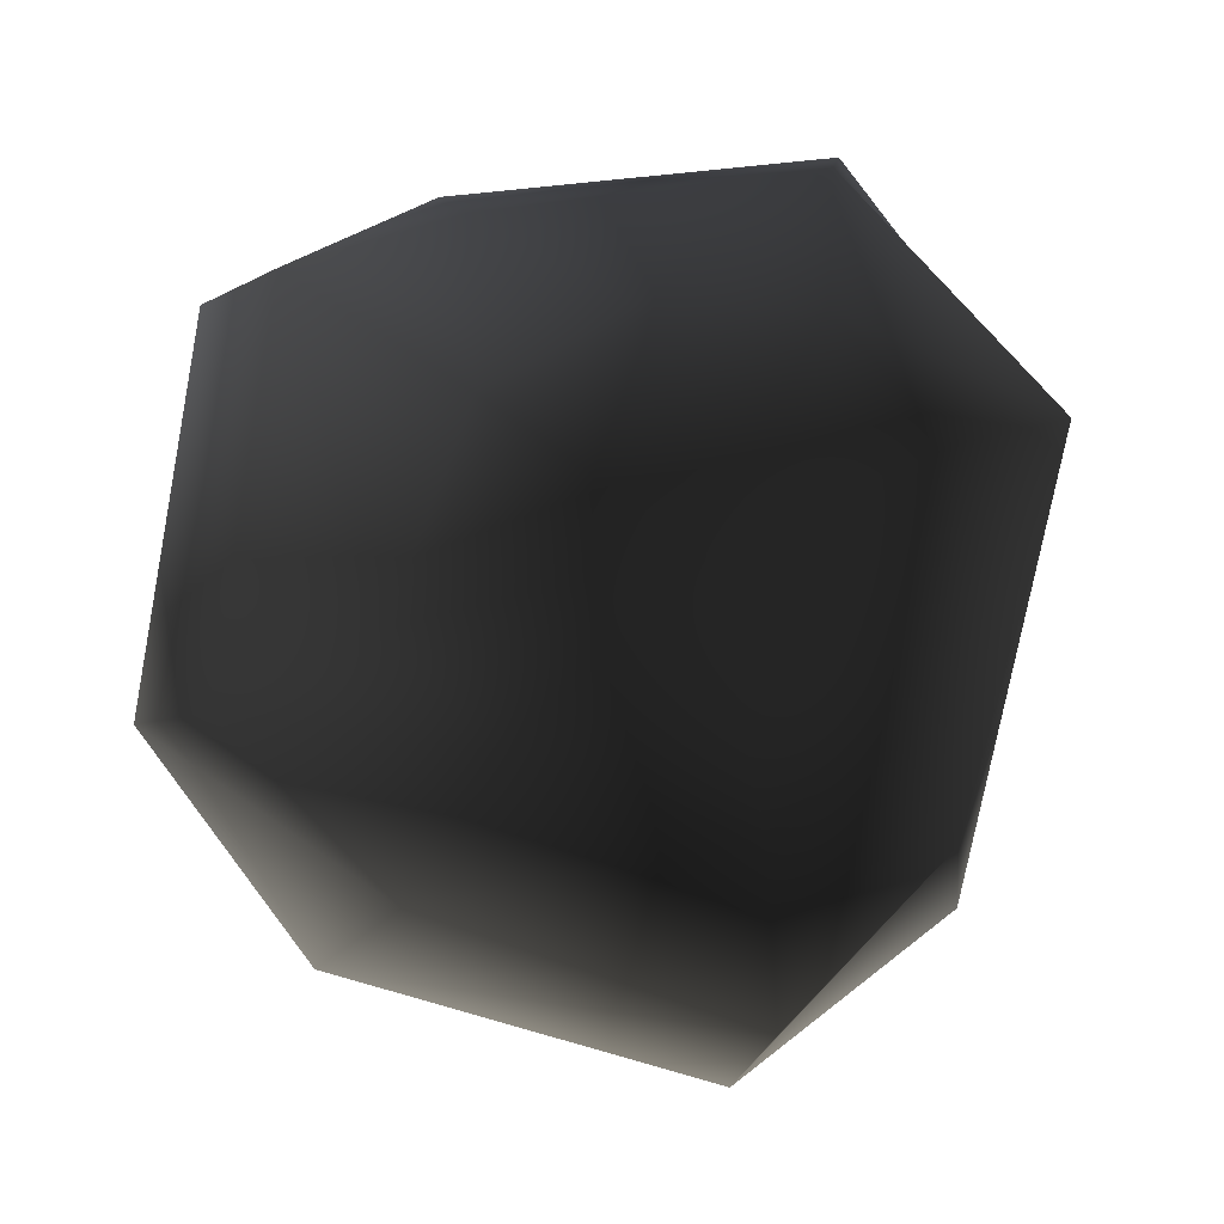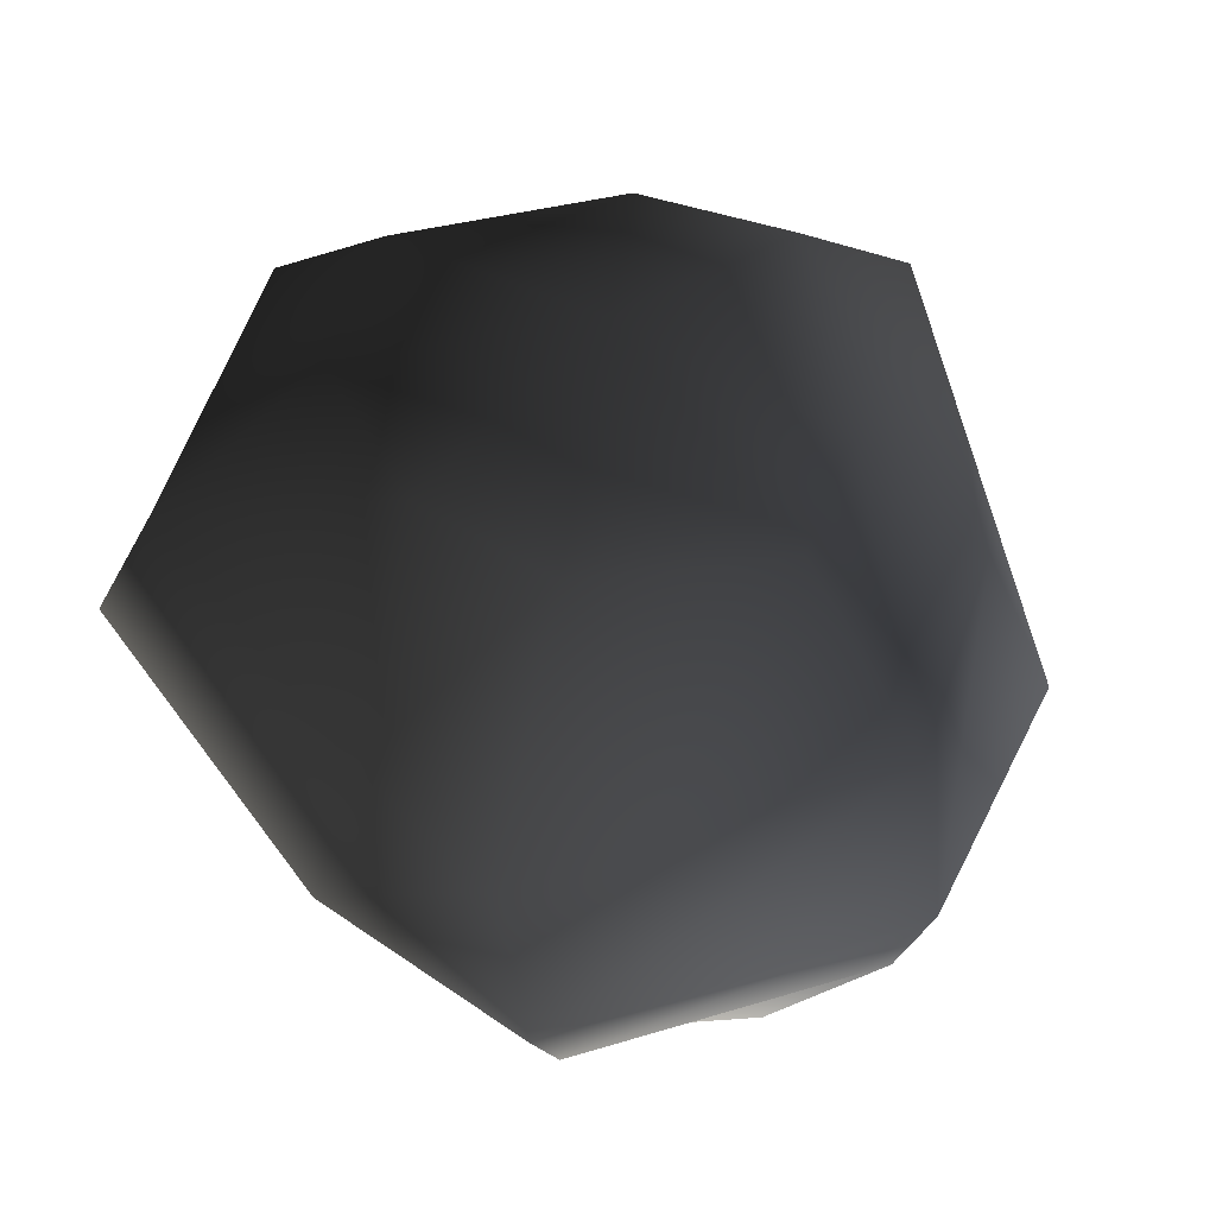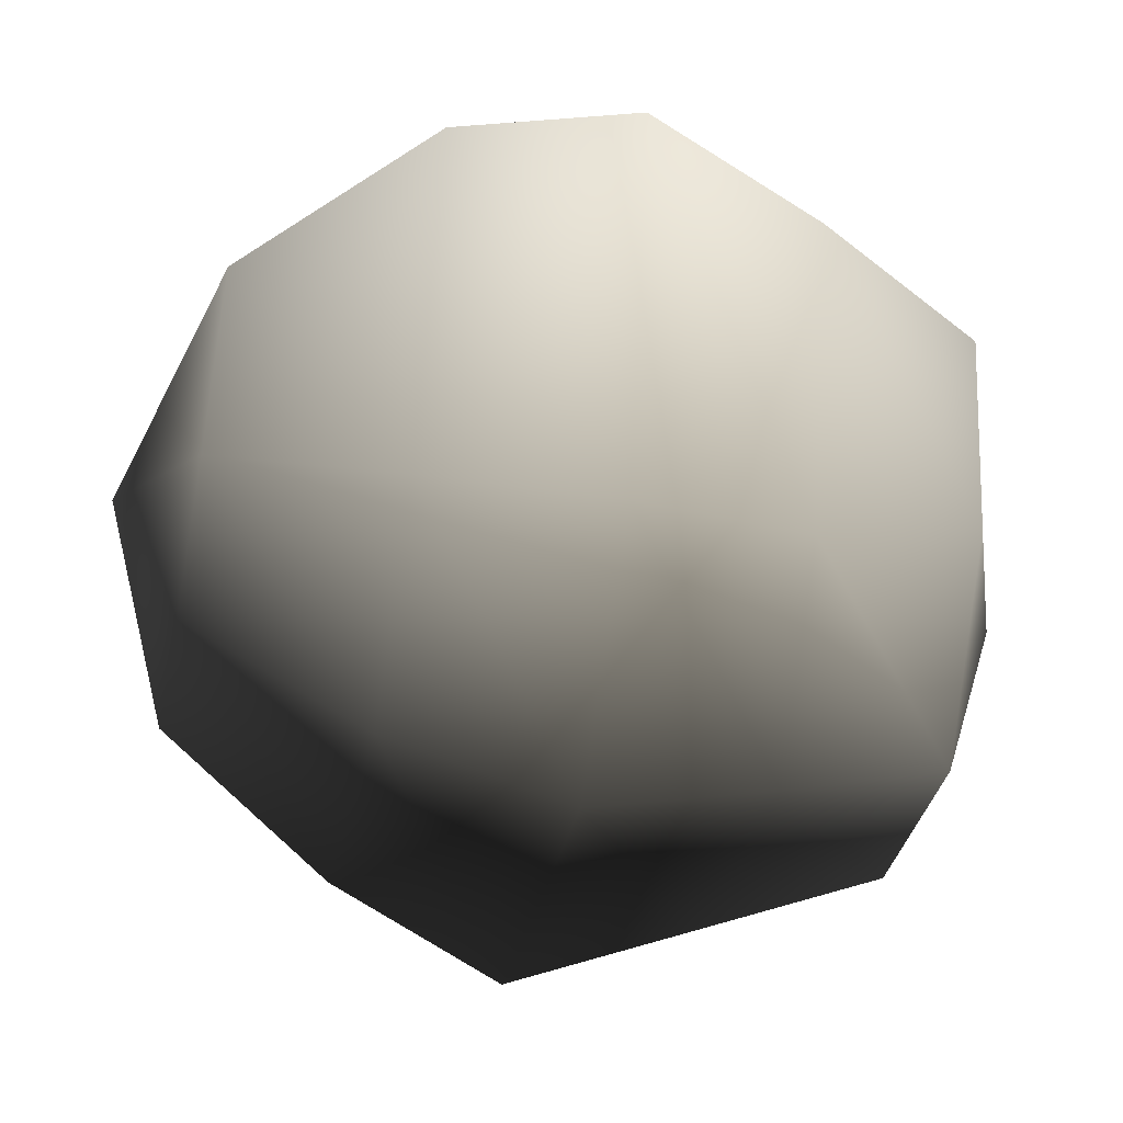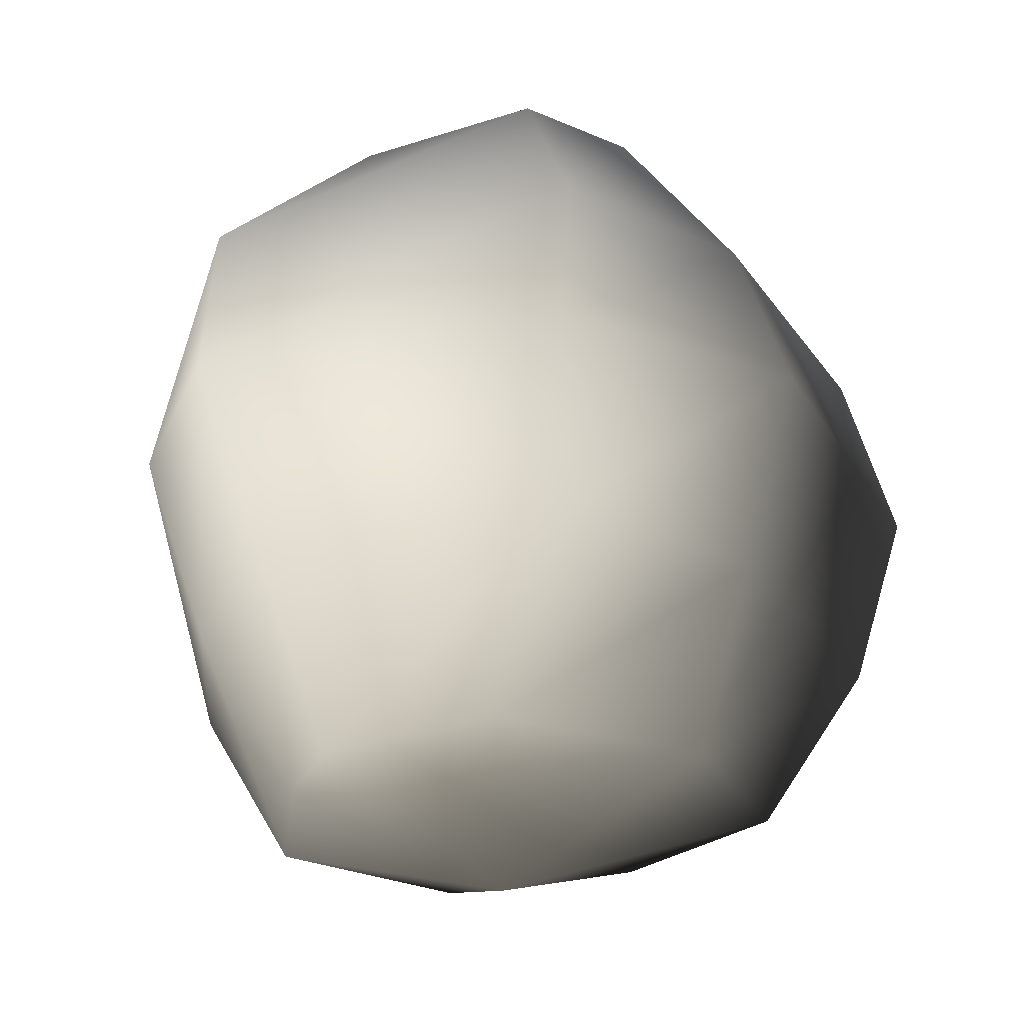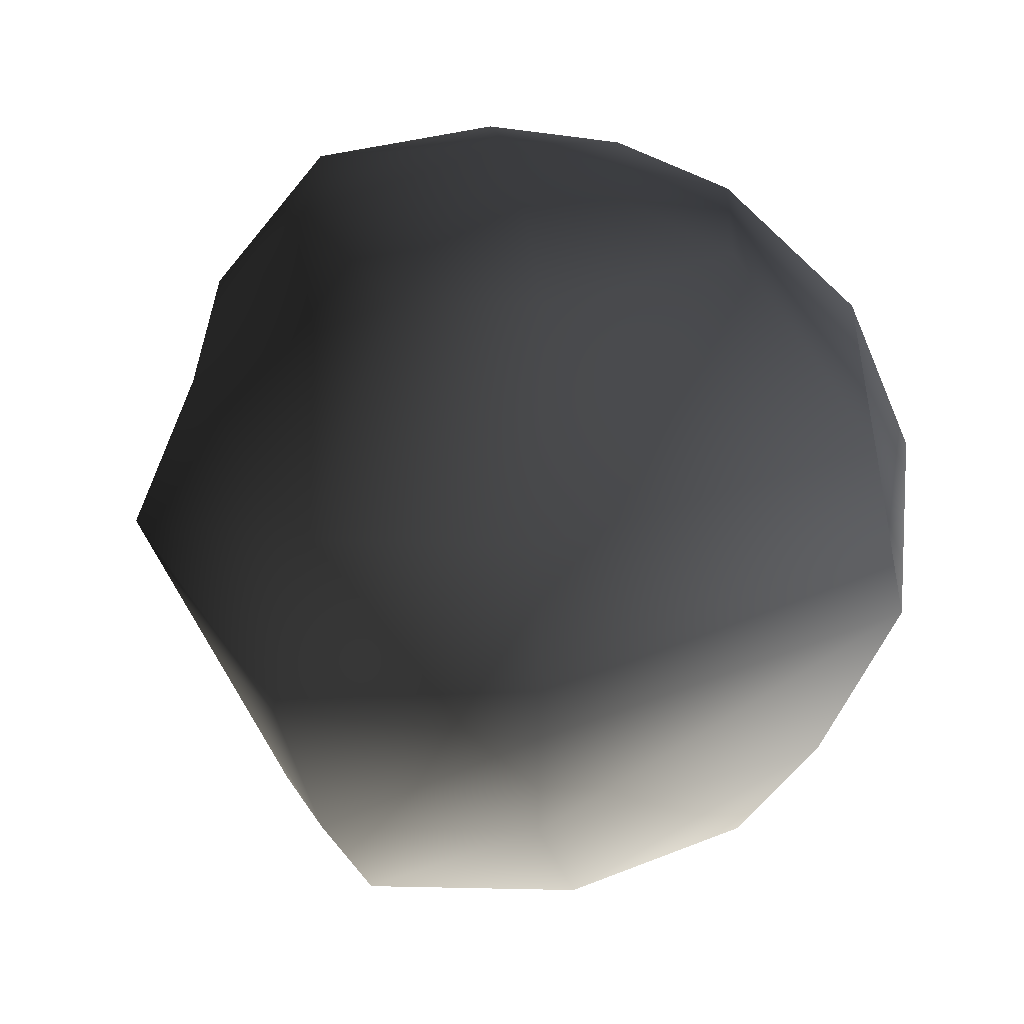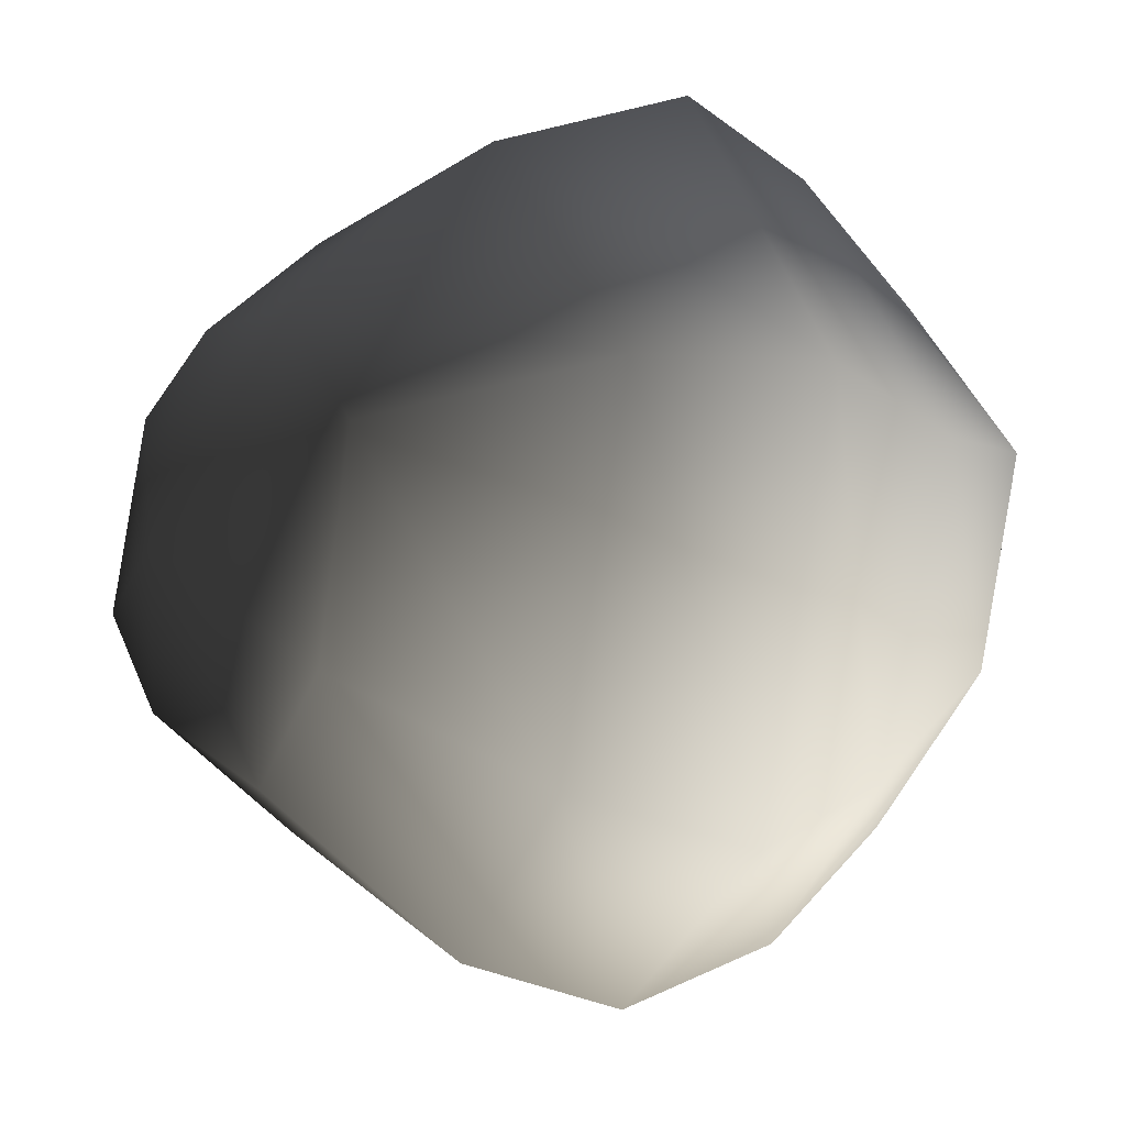
<metadata>
{"format":"obj","ext":"obj","renderer":"f3d","projection":"perspective","resolution":1024,"background":"white","views":[{"elev":-5.3,"azim":169.1,"up":"+Z"},{"elev":55.6,"azim":62.9,"up":"+Y"},{"elev":-47.5,"azim":-101.4,"up":"+Z"},{"elev":-25.3,"azim":97.5,"up":"+Y"},{"elev":33.1,"azim":-133.3,"up":"+Y"},{"elev":-2.3,"azim":-124.2,"up":"+Z"}]}
</metadata>
<code>
o 2846
v 32 0 64
v 64 0 48
v 96 54 64
v 32 54 96
v -32 0 80
v 5 -26 2
v 87 0 -7
v 112 54 -32
v 128 108 -32
v 112 108 80
v 48 108 112
v -48 54 112
v -80 0 32
v -64 0 -32
v -16 0 -80
v 48 0 -64
v 64 54 -80
v 80 108 -96
v 64 162 -80
v 112 162 -32
v 96 162 80
v 48 162 96
v -64 108 128
v -112 54 32
v -80 54 -64
v -32 54 -112
v -32 108 -128
v -32 162 -112
v -16 216 -64
v 48 216 -44
v 75 216 -15
v 54 216 41
v 16 216 63
v -48 162 112
v -128 108 48
v -96 108 -80
v -80 162 -64
v -48 216 -32
v 4 239 2
v -32 216 64
v -112 162 48
v -64 216 32
f 1 2 3
f 1 3 4
f 1 4 5
f 1 5 6
f 1 6 2
f 2 6 7
f 2 7 8
f 2 8 3
f 3 8 9
f 3 9 10
f 3 10 4
f 4 10 11
f 4 11 12
f 4 12 5
f 5 12 13
f 5 13 6
f 6 13 14
f 6 14 15
f 6 15 16
f 6 16 7
f 7 16 17
f 7 17 8
f 8 17 18
f 8 18 9
f 9 18 19
f 9 19 20
f 9 20 10
f 10 20 21
f 10 21 11
f 11 21 22
f 11 22 23
f 11 23 12
f 12 23 24
f 12 24 13
f 13 24 14
f 14 24 25
f 14 25 15
f 15 25 26
f 15 26 16
f 16 26 17
f 17 26 27
f 17 27 18
f 18 27 28
f 18 28 19
f 19 28 29
f 19 29 30
f 19 30 20
f 20 30 31
f 20 31 21
f 21 31 32
f 21 32 22
f 22 32 33
f 22 33 34
f 22 34 23
f 23 34 35
f 23 35 24
f 24 35 25
f 25 35 36
f 25 36 26
f 26 36 27
f 27 36 37
f 27 37 28
f 28 37 38
f 28 38 29
f 29 38 39
f 29 39 30
f 30 39 31
f 31 39 32
f 32 39 33
f 33 39 40
f 33 40 34
f 34 40 41
f 34 41 35
f 35 41 36
f 36 41 37
f 37 41 42
f 37 42 38
f 38 42 39
f 39 42 40
f 40 42 41

</code>
